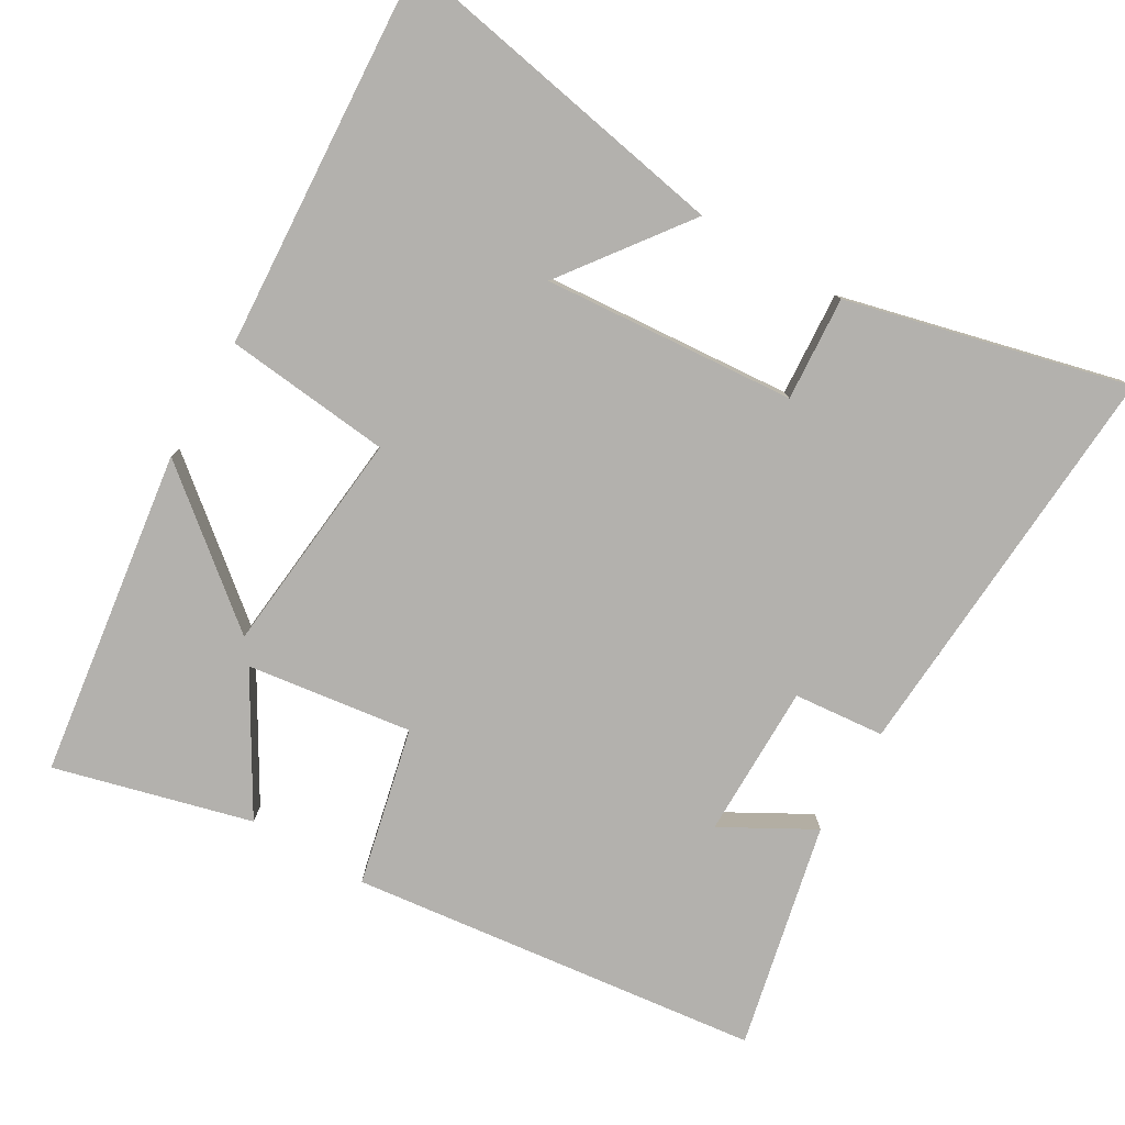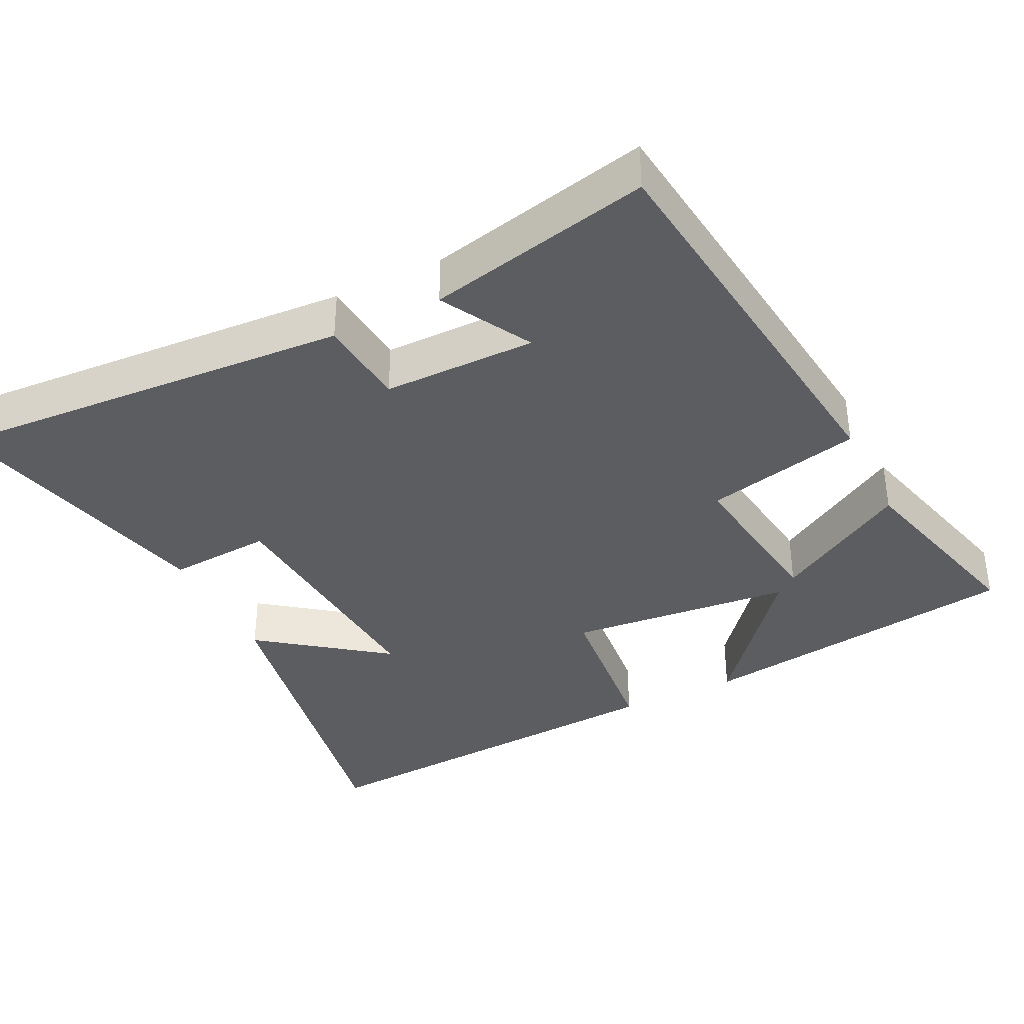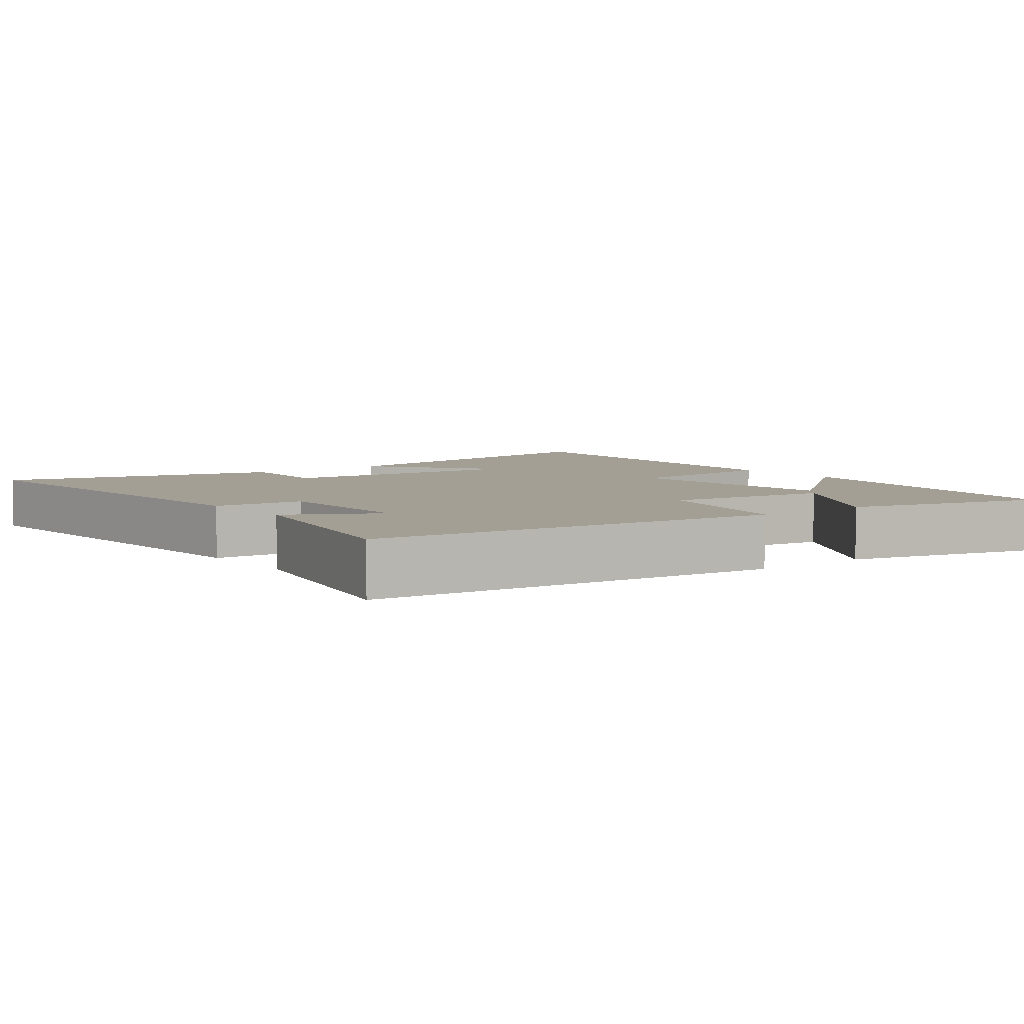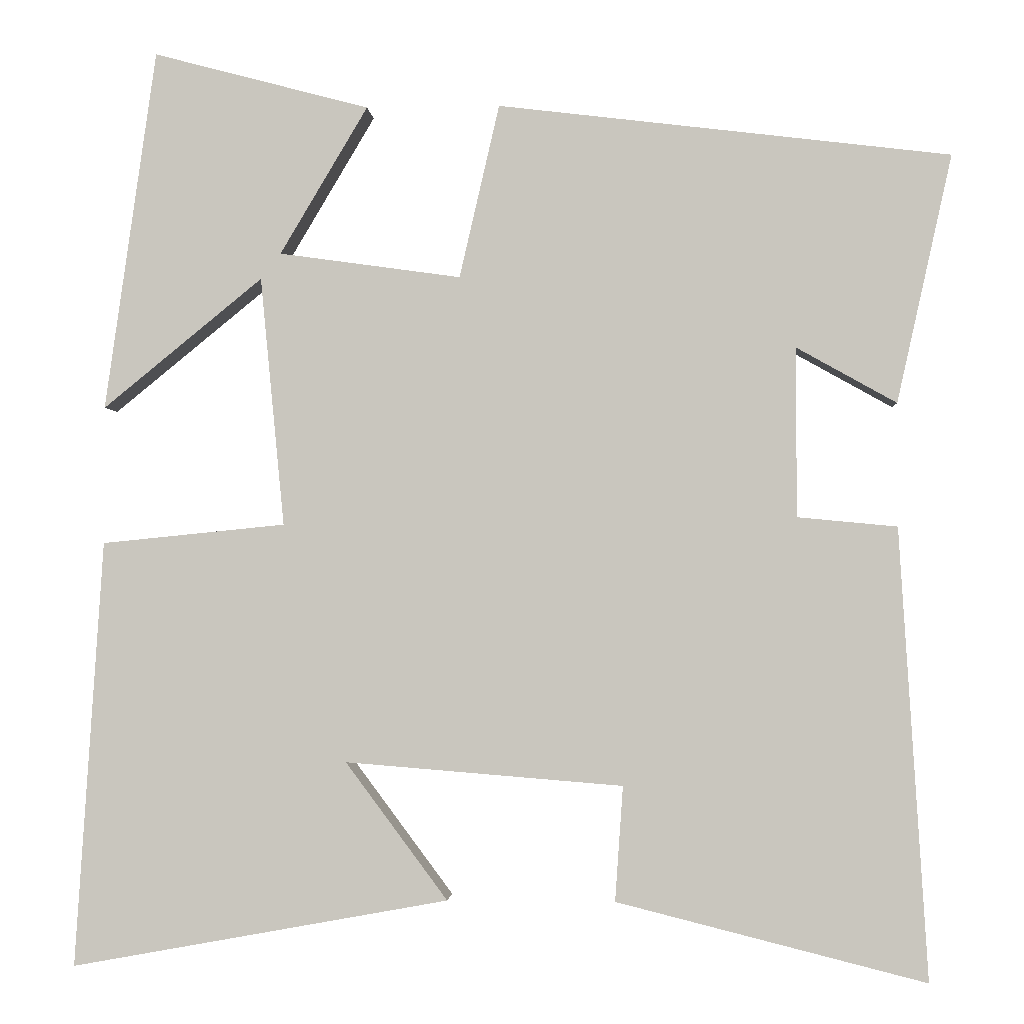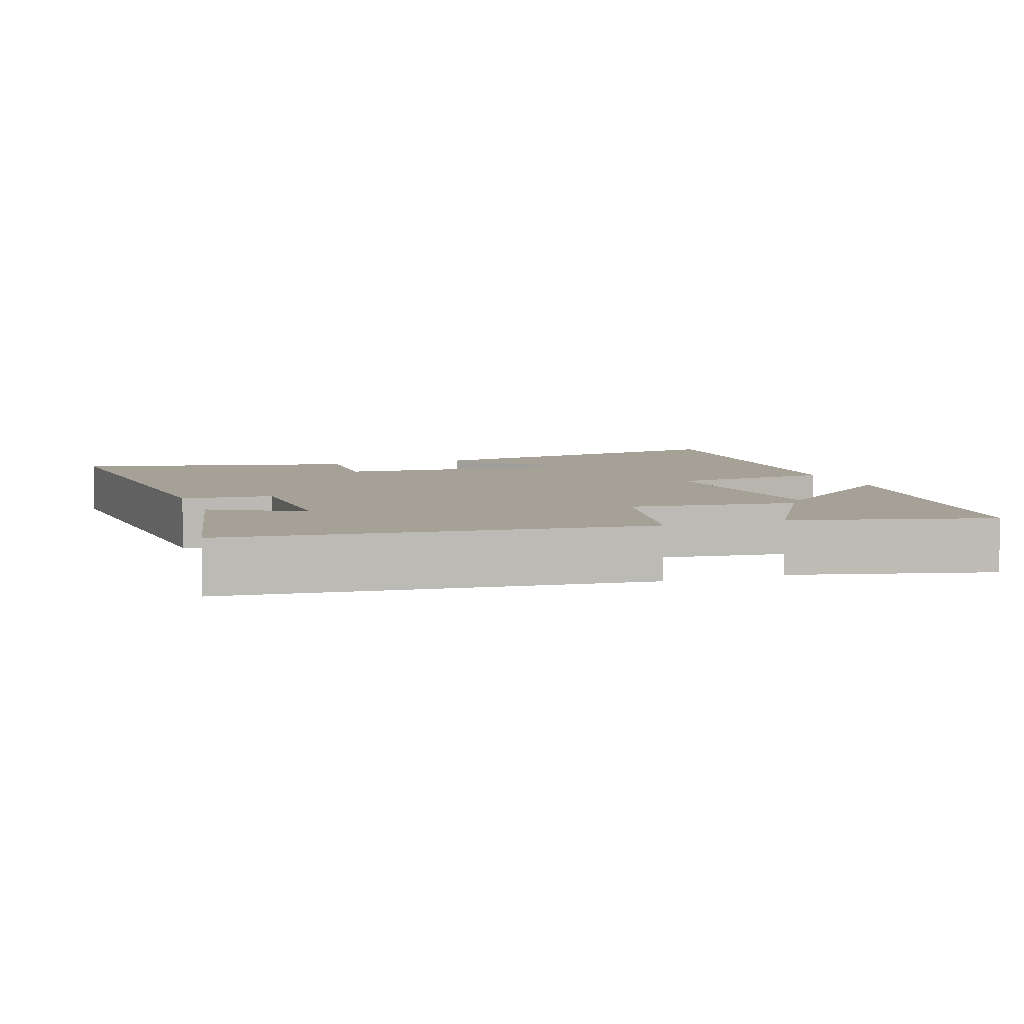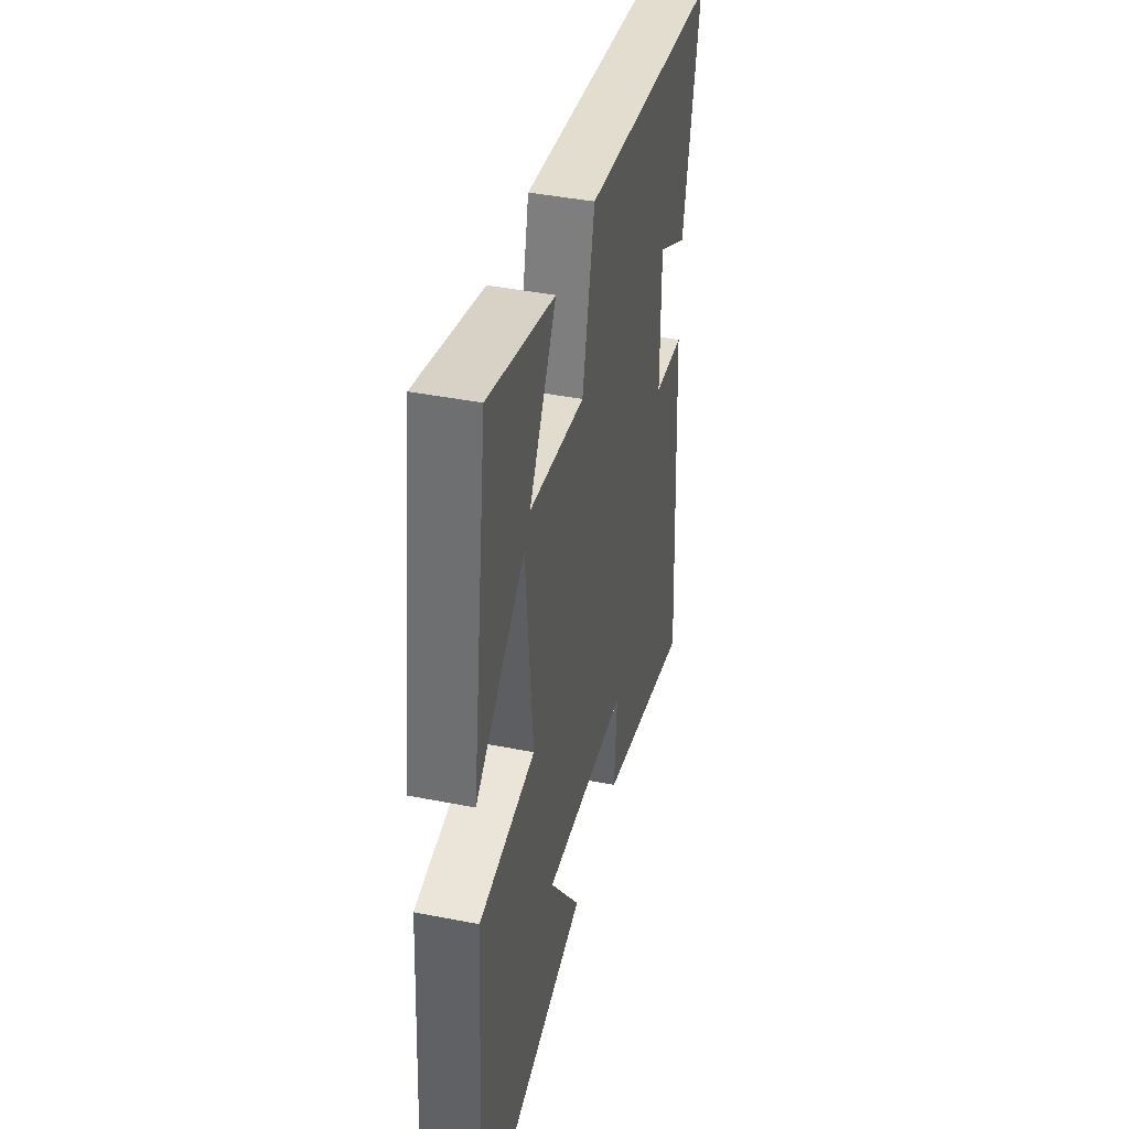
<metadata>
{"format":"obj","ext":"obj","renderer":"f3d","projection":"perspective","resolution":1024,"background":"white","views":[{"elev":-79.2,"azim":149.5,"up":"+Y"},{"elev":-37.2,"azim":-63.9,"up":"+Y"},{"elev":5.5,"azim":-37.6,"up":"+Y"},{"elev":-2.0,"azim":-176.2,"up":"+Z"},{"elev":6.2,"azim":-20.0,"up":"+Y"},{"elev":41.3,"azim":103.5,"up":"+Z"}]}
</metadata>
<code>
v -0.569 0.07 0.431
v -0.003 0.07 0.5
v 0.047 0.07 0.283
v 0.275 0.07 0.315
v 0.165 0.07 0.5
v 0.436 0.07 0.572
v 0.5 0.07 0.12
v 0.3 0.07 0.283
v 0.27 0.07 -0.029
v 0.5 0.07 -0.052
v 0.535 0.07 -0.586
v 0.062 0.07 -0.5
v 0.19 0.07 -0.328
v -0.158 0.07 -0.356
v -0.148 0.07 -0.5
v -0.535 0.07 -0.597
v -0.5 0.07 -0.033
v -0.375 0.07 -0.021
v -0.375 0.07 0.191
v -0.5 0.07 0.121
v -0.569 0 0.431
v -0.003 0 0.5
v 0.047 0 0.283
v 0.275 0 0.315
v 0.165 0 0.5
v 0.436 0 0.572
v 0.5 0 0.12
v 0.3 0 0.283
v 0.27 0 -0.029
v 0.5 0 -0.052
v 0.535 0 -0.586
v 0.062 0 -0.5
v 0.19 0 -0.328
v -0.158 0 -0.356
v -0.148 0 -0.5
v -0.535 0 -0.597
v -0.5 0 -0.033
v -0.375 0 -0.021
v -0.375 0 0.191
v -0.5 0 0.121
f 19 20 1 2
f 18 19 2 3
f 15 16 17 18
f 14 15 18
f 13 14 18 3
f 10 11 12 13
f 9 10 13
f 8 9 13 3
f 5 6 7 8
f 4 5 8
f 3 4 8
f 22 21 40 39
f 23 22 39 38
f 38 37 36 35
f 38 35 34
f 23 38 34 33
f 33 32 31 30
f 33 30 29
f 23 33 29 28
f 28 27 26 25
f 28 25 24
f 28 24 23
f 1 21 22 2
f 2 22 23 3
f 3 23 24 4
f 4 24 25 5
f 5 25 26 6
f 6 26 27 7
f 7 27 28 8
f 8 28 29 9
f 9 29 30 10
f 10 30 31 11
f 11 31 32 12
f 12 32 33 13
f 13 33 34 14
f 14 34 35 15
f 15 35 36 16
f 16 36 37 17
f 17 37 38 18
f 18 38 39 19
f 19 39 40 20
f 20 40 21 1

</code>
